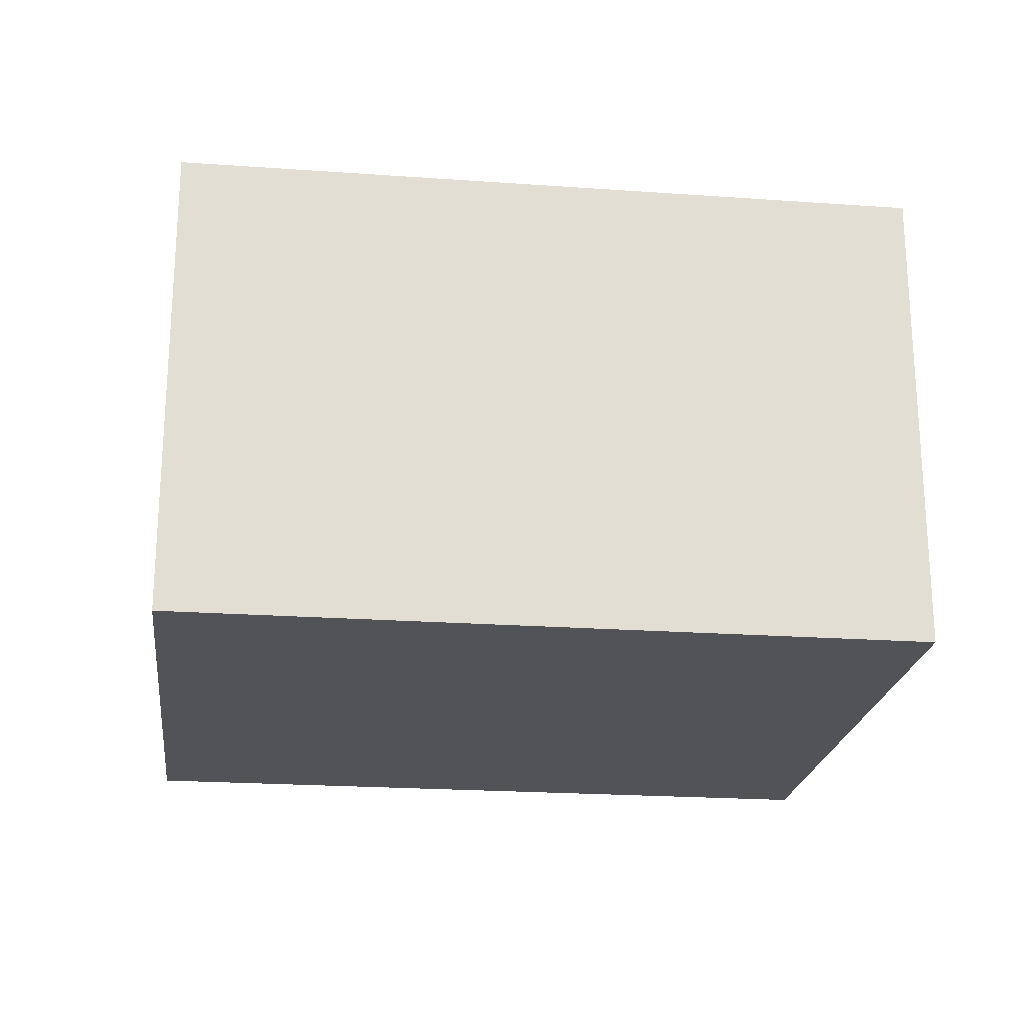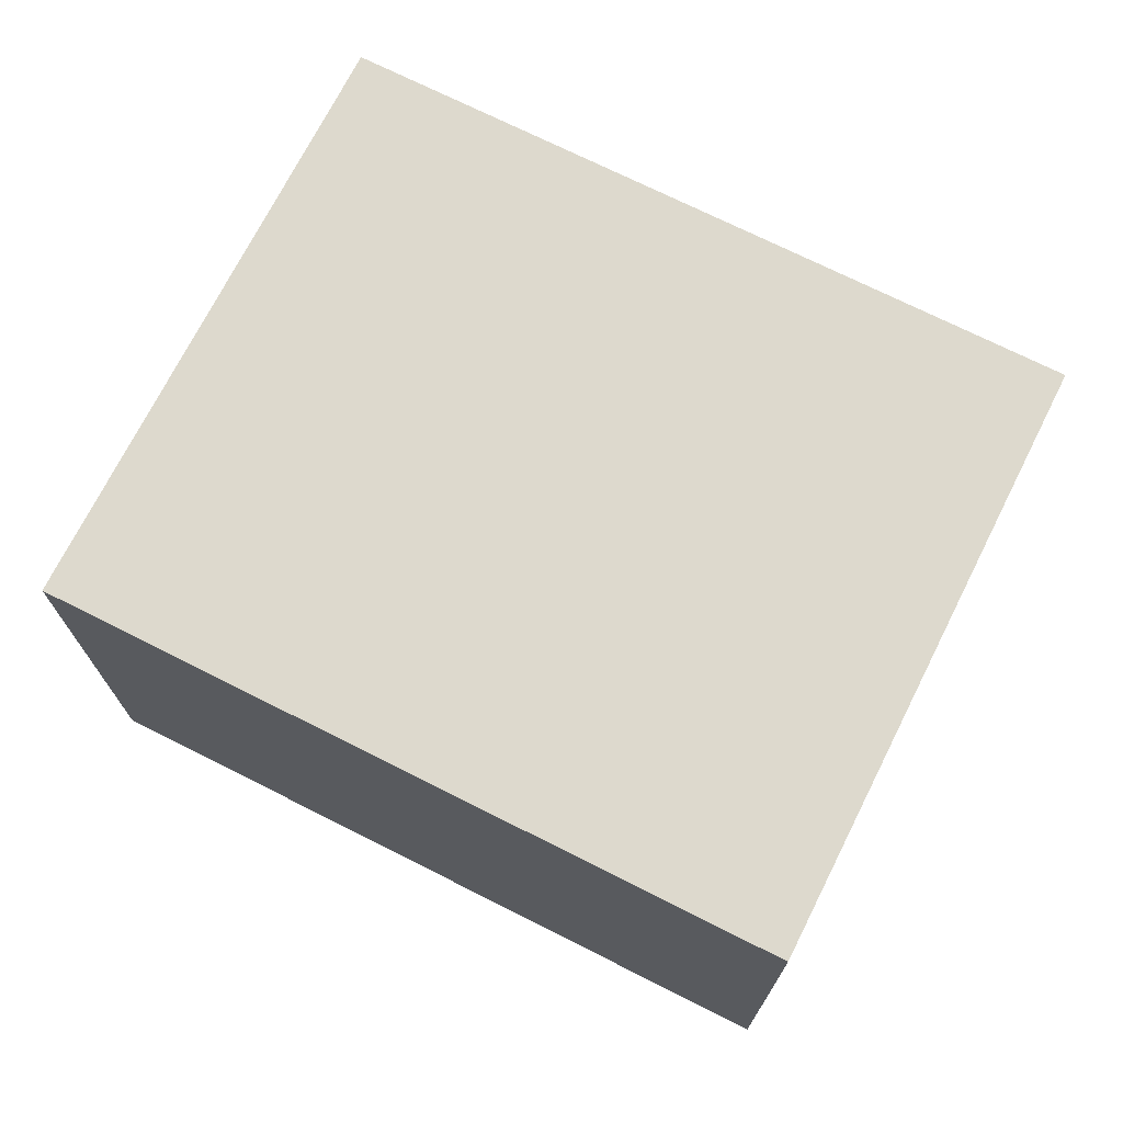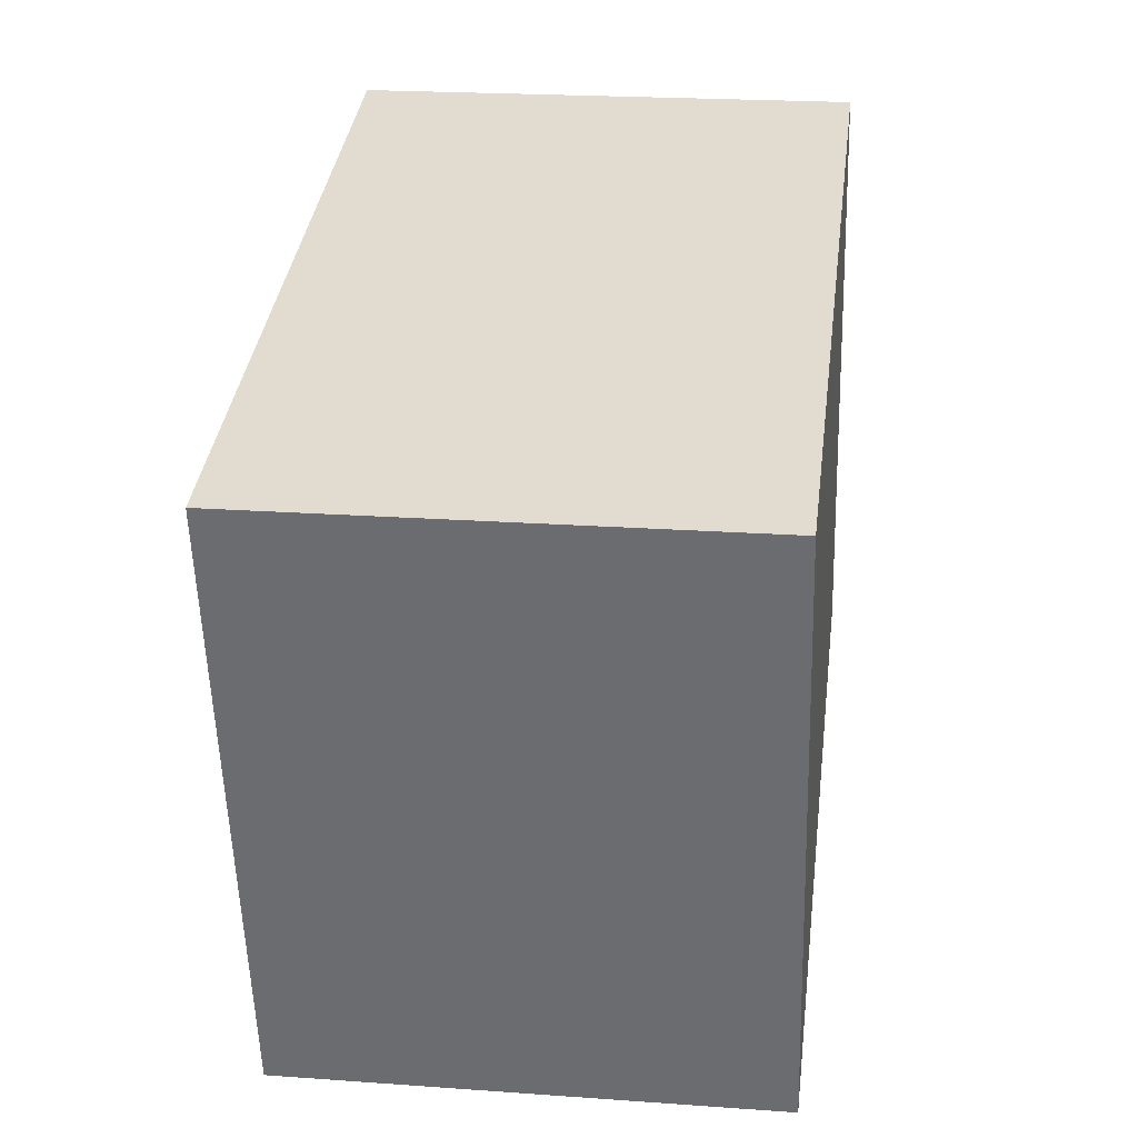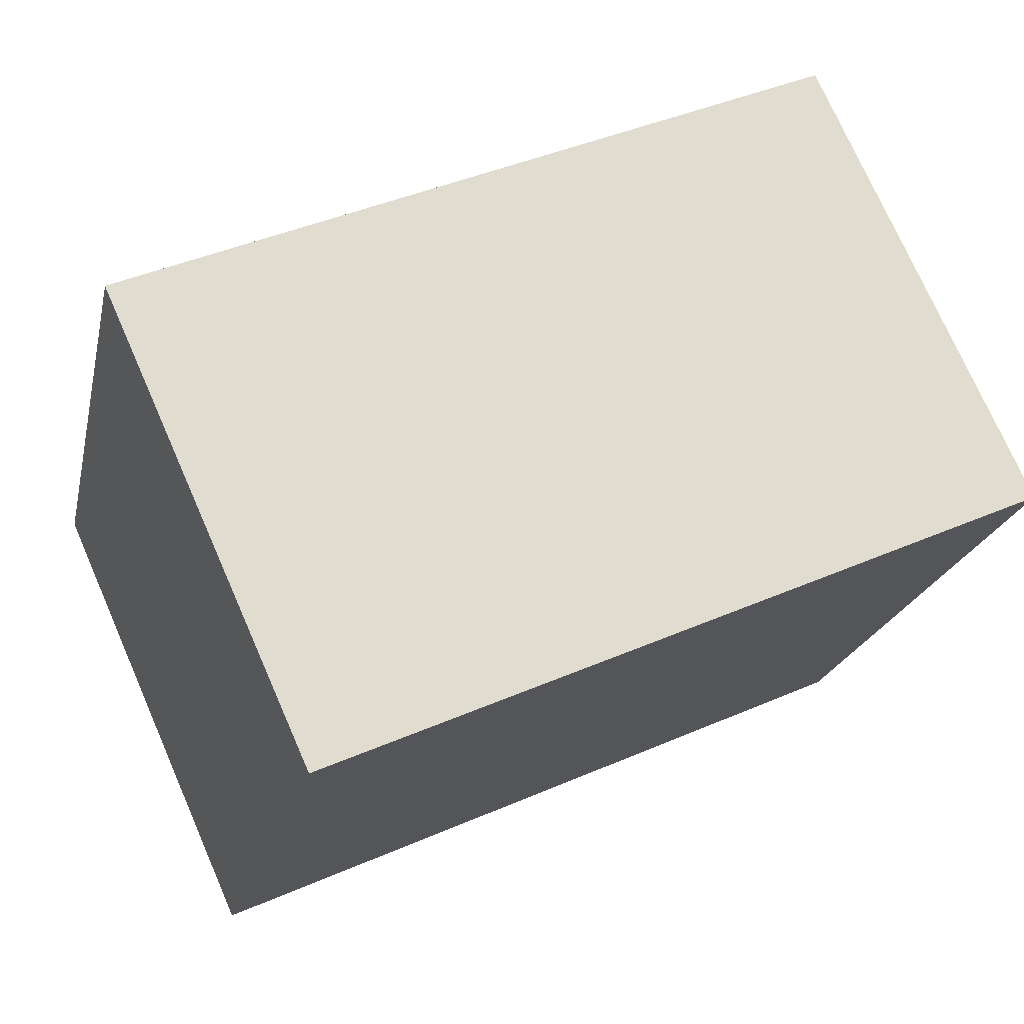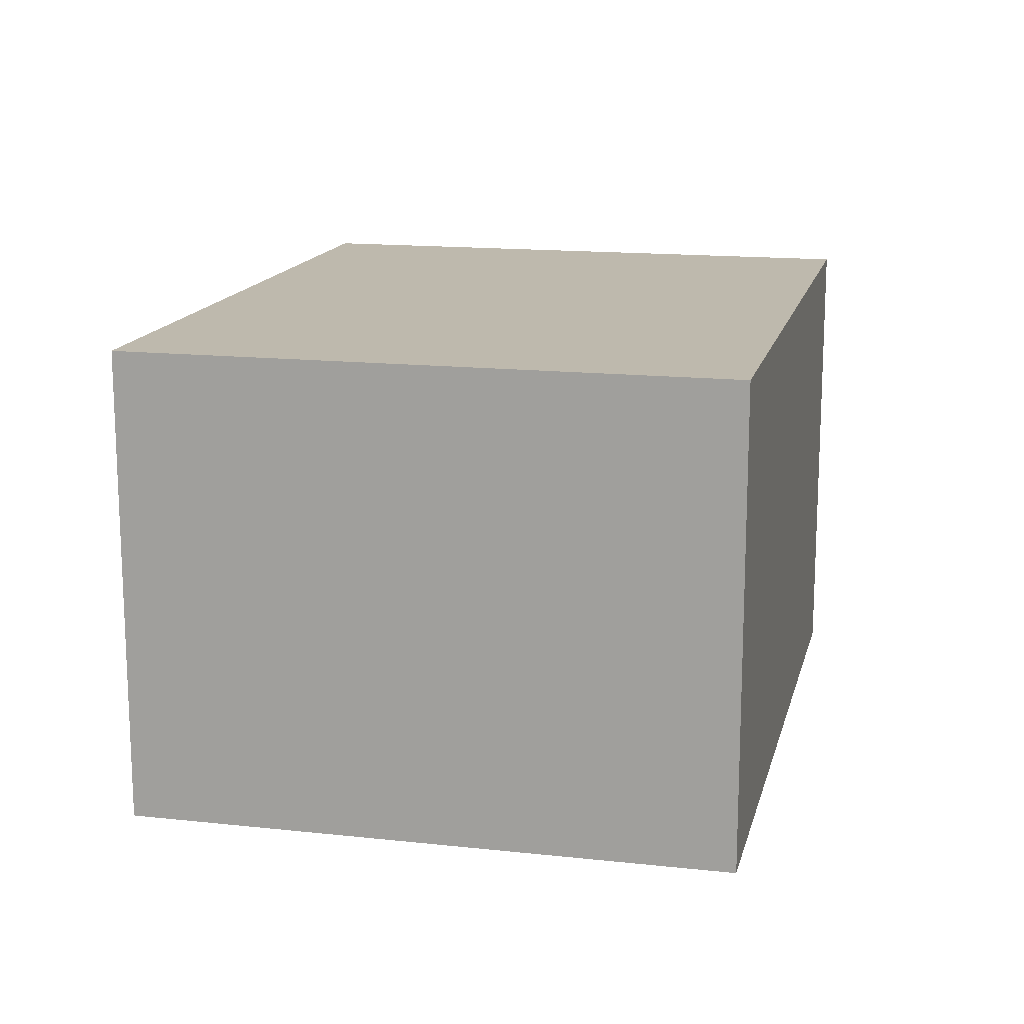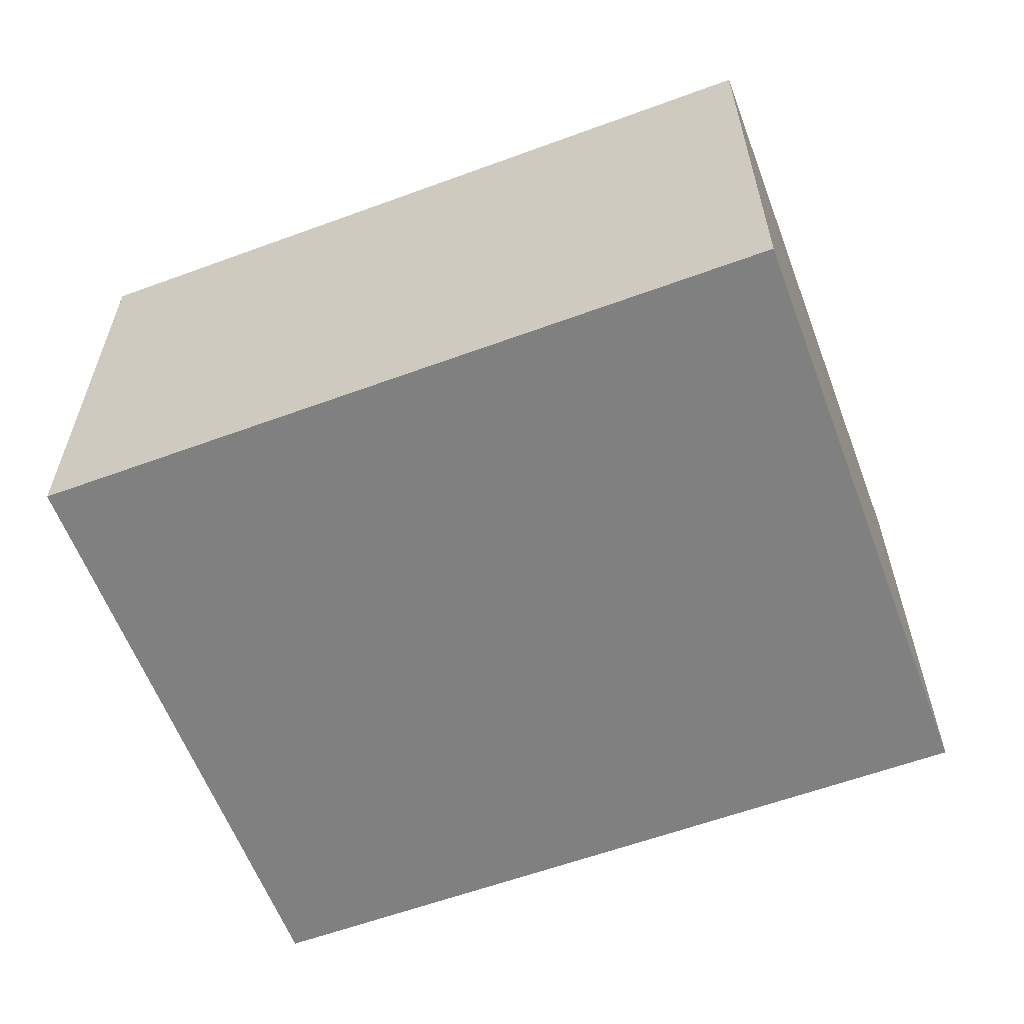
<metadata>
{"format":"obj","ext":"obj","renderer":"f3d","projection":"perspective","resolution":1024,"background":"white","views":[{"elev":-21.9,"azim":-173.5,"up":"+Y"},{"elev":72.0,"azim":40.3,"up":"+Y"},{"elev":21.7,"azim":97.2,"up":"+Z"},{"elev":74.4,"azim":-23.7,"up":"+Z"},{"elev":15.1,"azim":-63.3,"up":"+Y"},{"elev":-60.1,"azim":34.2,"up":"+Y"}]}
</metadata>
<code>
v  0 2.126 1.302e-16
v  3.87 2.126 1.867
v  3.23 2.126 -0.781
v  0.639 2.126 2.647
v  3.87 -1.143e-16 1.867
v  3.23 4.782e-17 -0.781
v  0 0 0
v  0.639 -1.621e-16 2.647
g defaultobject
f 1 2 3
f 2 1 4
f 5 3 2
f 3 5 6
f 6 1 3
f 1 6 7
f 7 4 1
f 4 7 8
f 8 2 4
f 2 8 5
f 8 6 5
f 6 8 7

</code>
